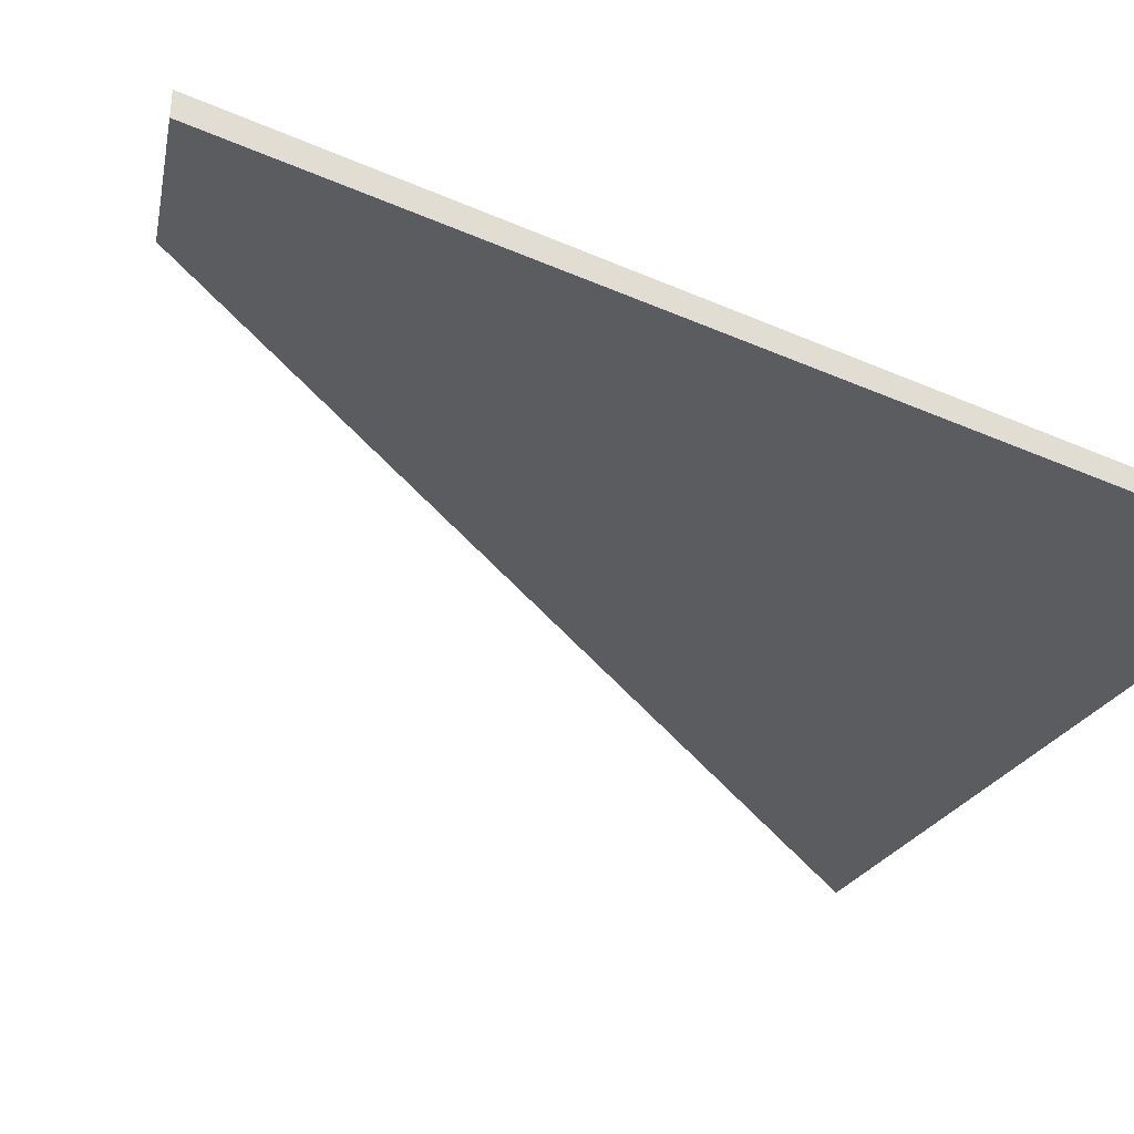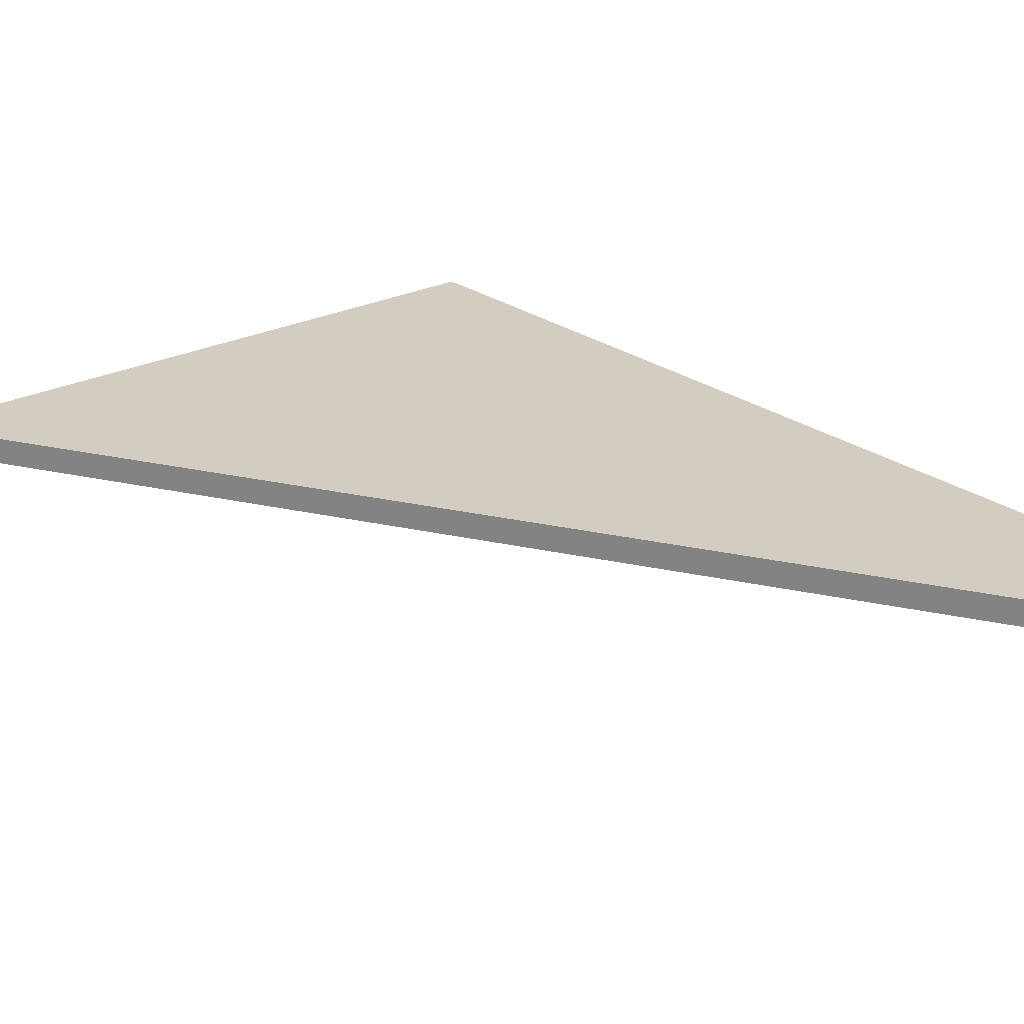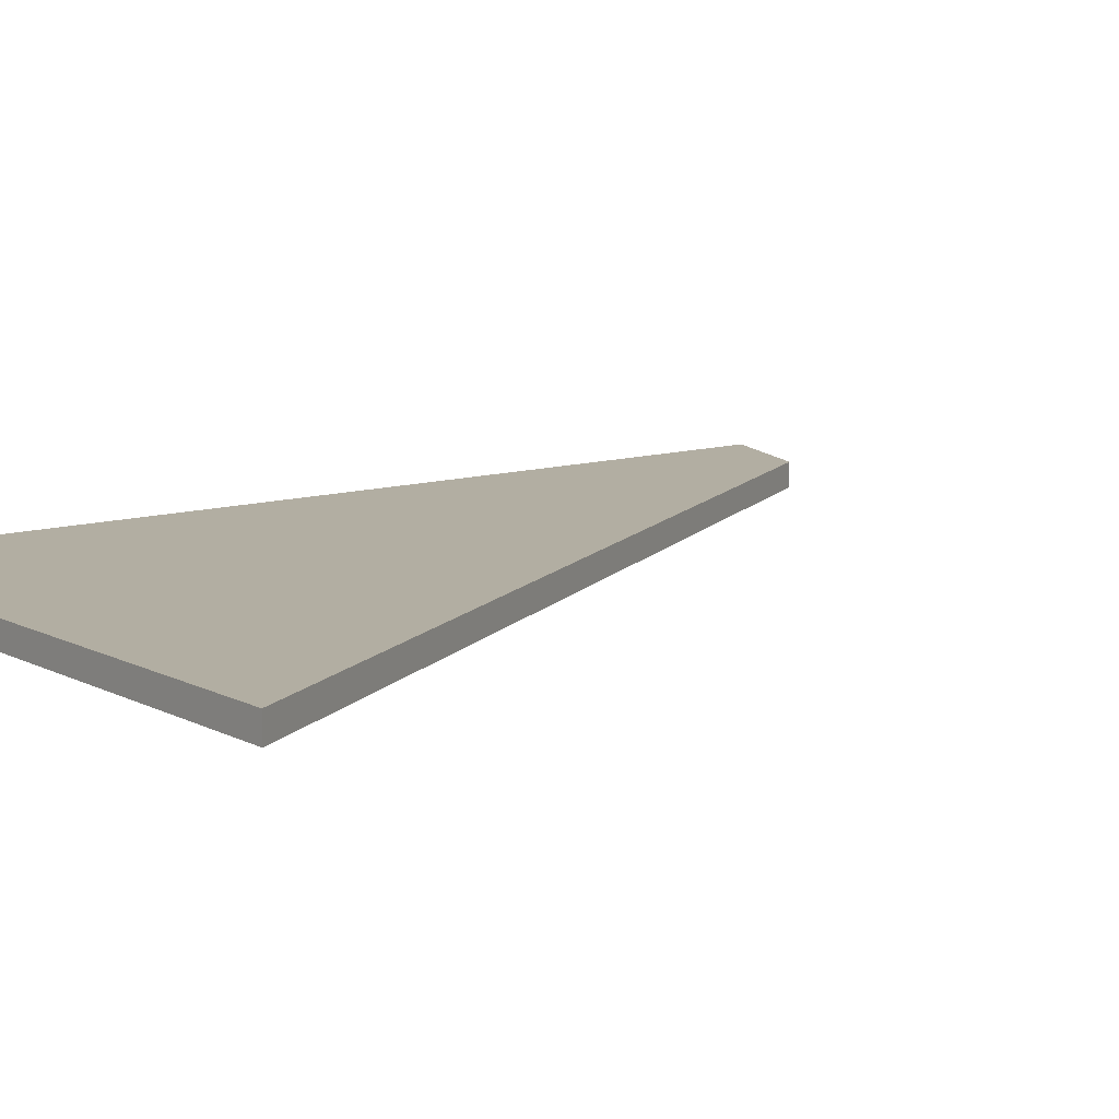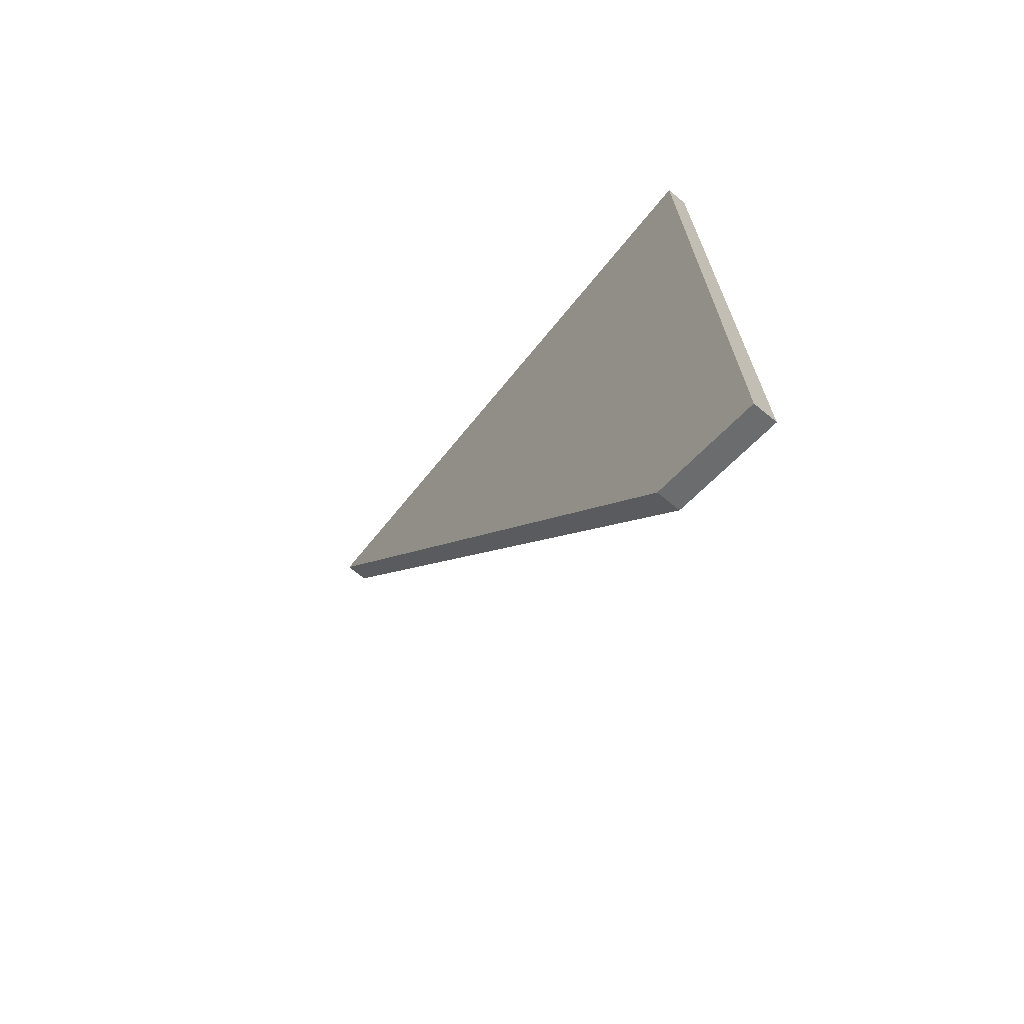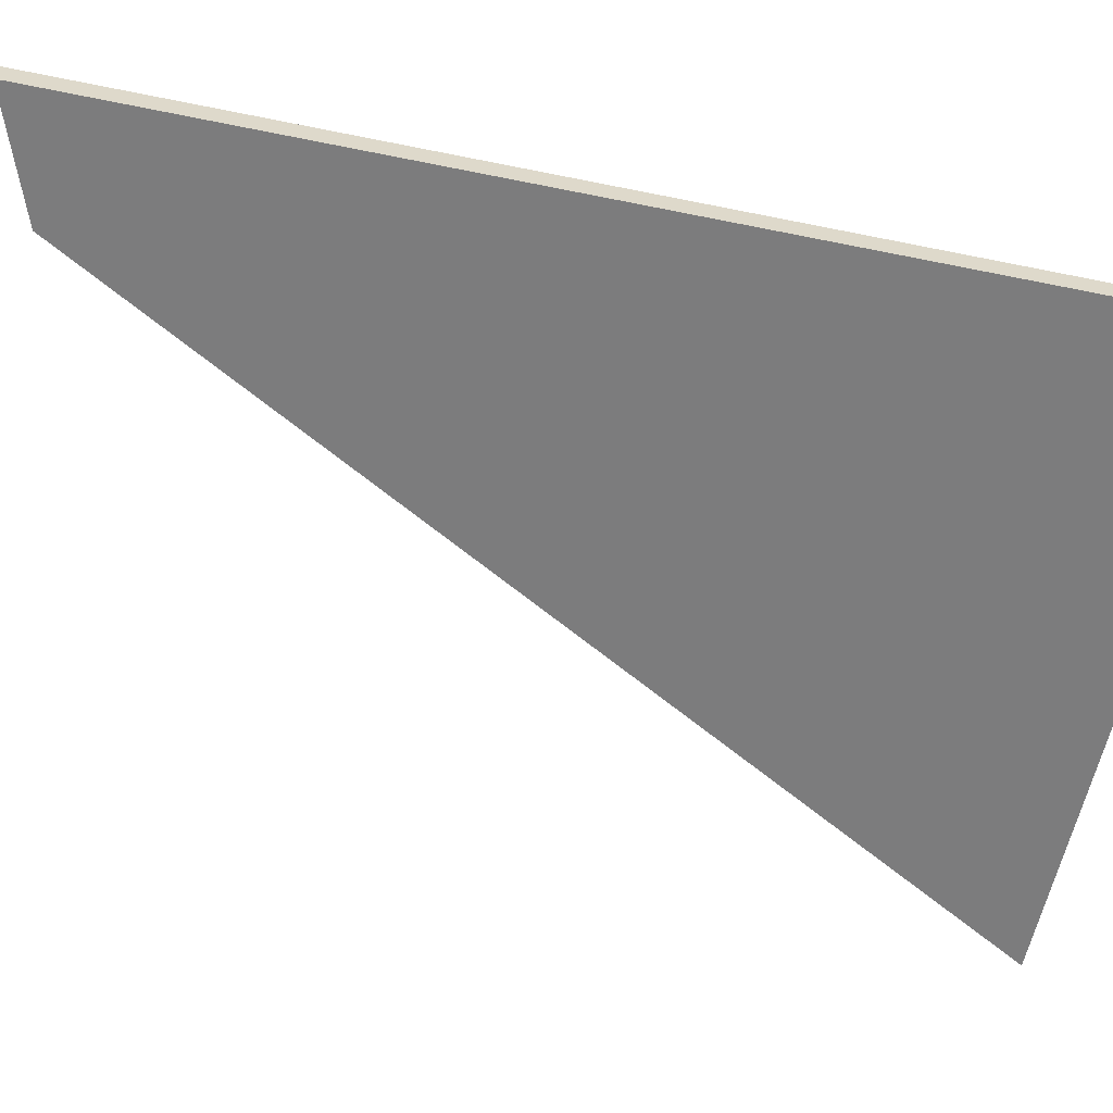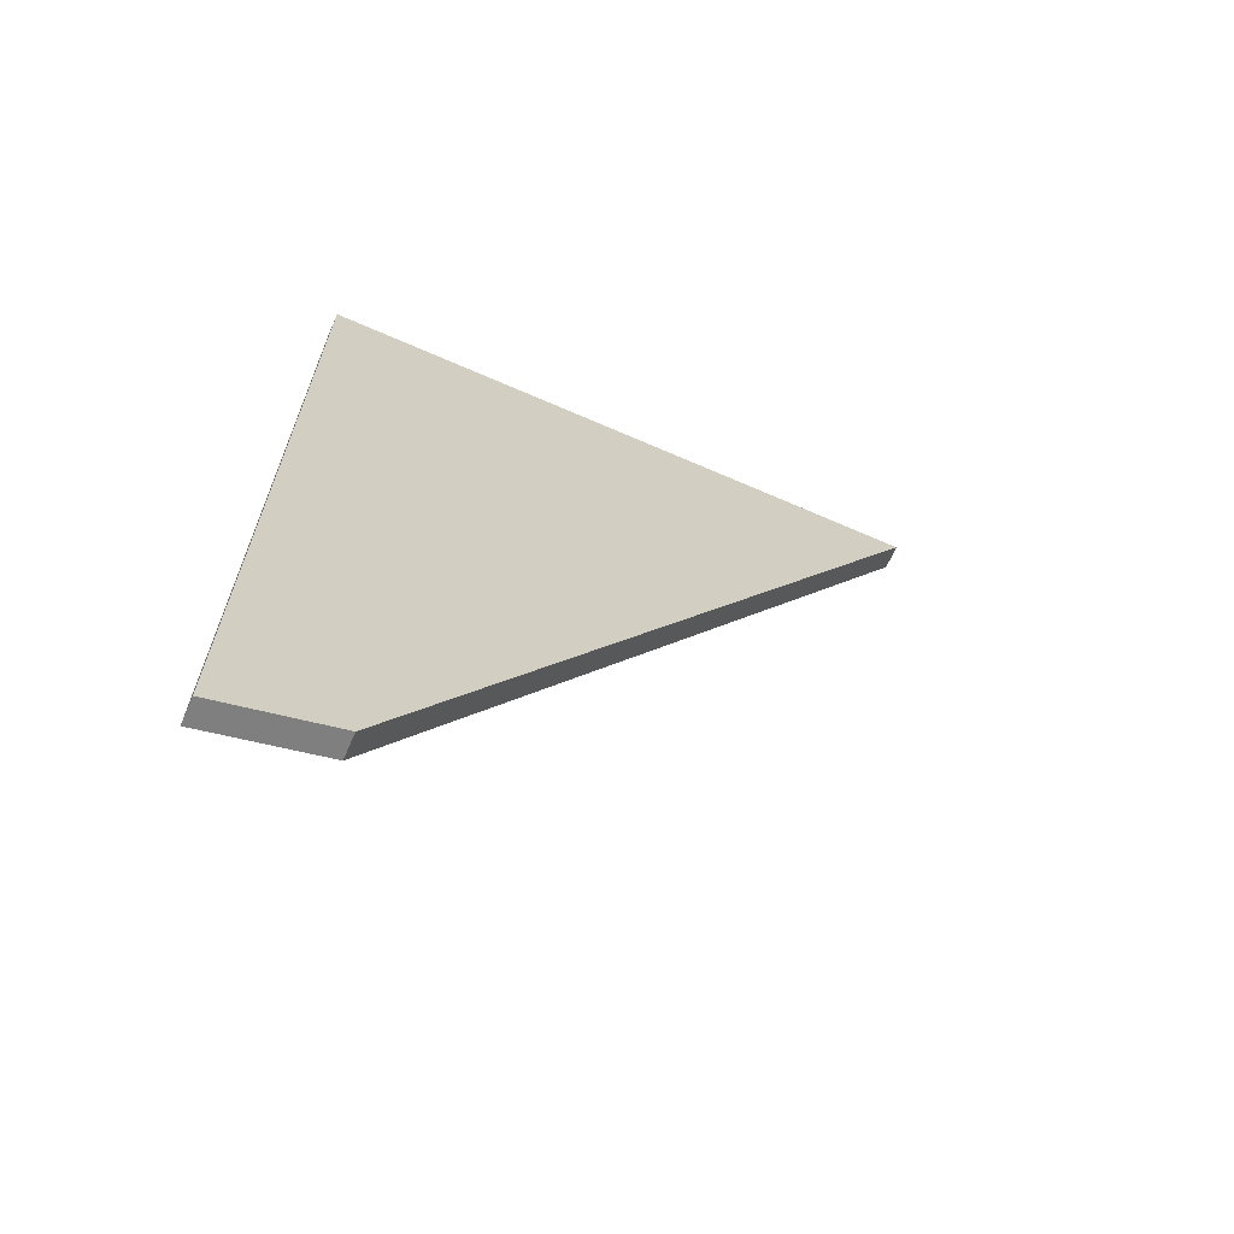
<metadata>
{"format":"obj","ext":"obj","renderer":"f3d","projection":"perspective","resolution":1024,"background":"white","views":[{"elev":-34.5,"azim":-120.8,"up":"+Y"},{"elev":24.3,"azim":140.2,"up":"+Y"},{"elev":10.7,"azim":51.5,"up":"+Y"},{"elev":-71.4,"azim":-129.4,"up":"+Z"},{"elev":-58.8,"azim":-101.9,"up":"+Y"},{"elev":-67.9,"azim":-23.6,"up":"+Z"}]}
</metadata>
<code>
o
v 13 1 19.73
v -13 1 19.73
v -13 0 19.73
v 13 0 19.73
v -13 1 -19.73
v -13 0 -19.73
v -8.344 1 -18.03
v -8.344 0 -18.03
g
f 1 2 3 4
f 2 5 6 3
f 5 7 8 6
f 7 1 4 8
f 1 7 5
f 5 2 1
f 6 8 4
f 4 3 6

</code>
